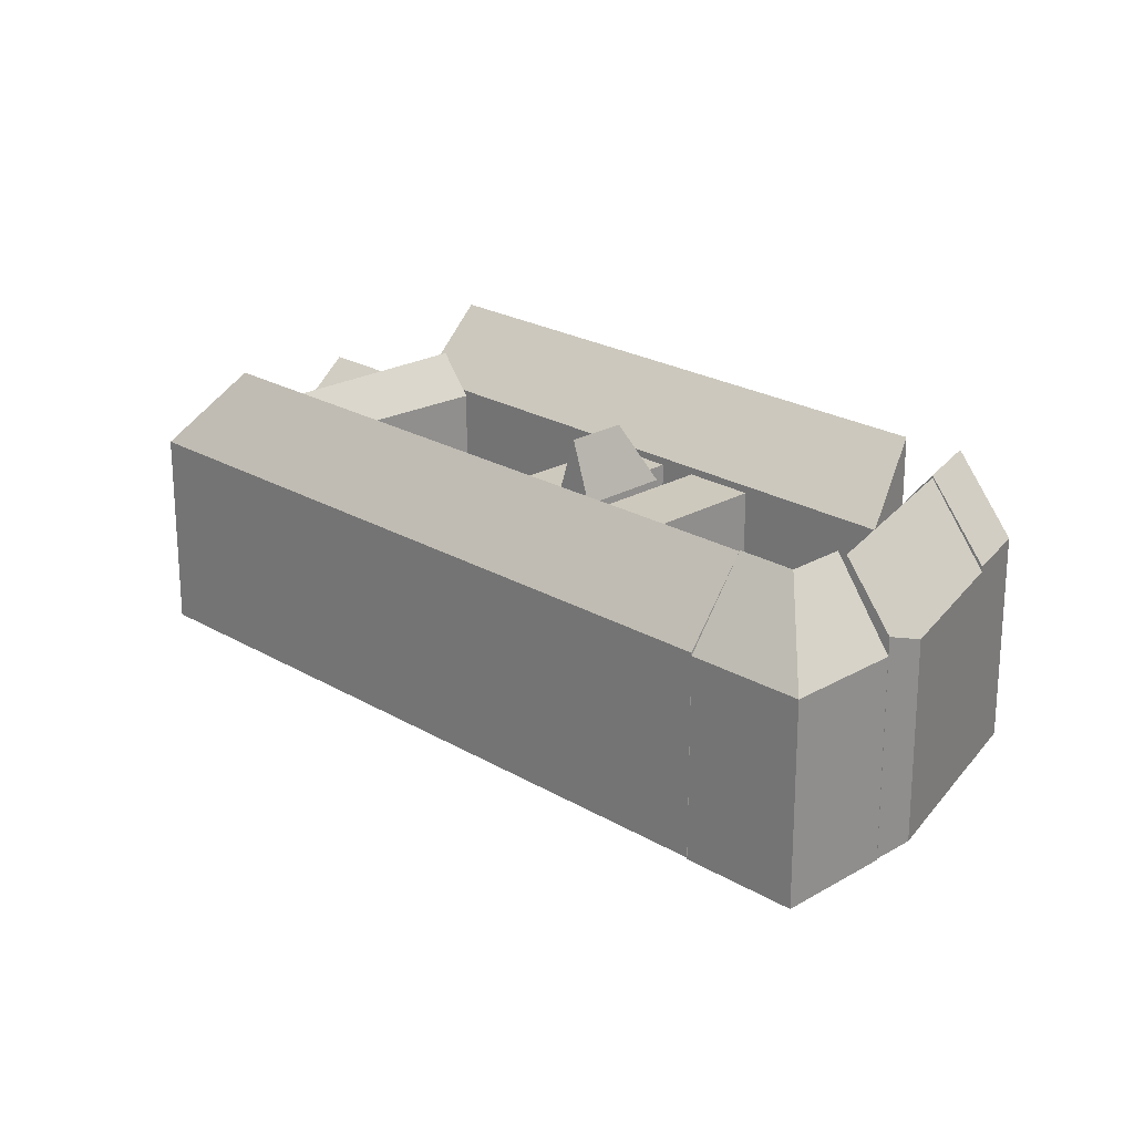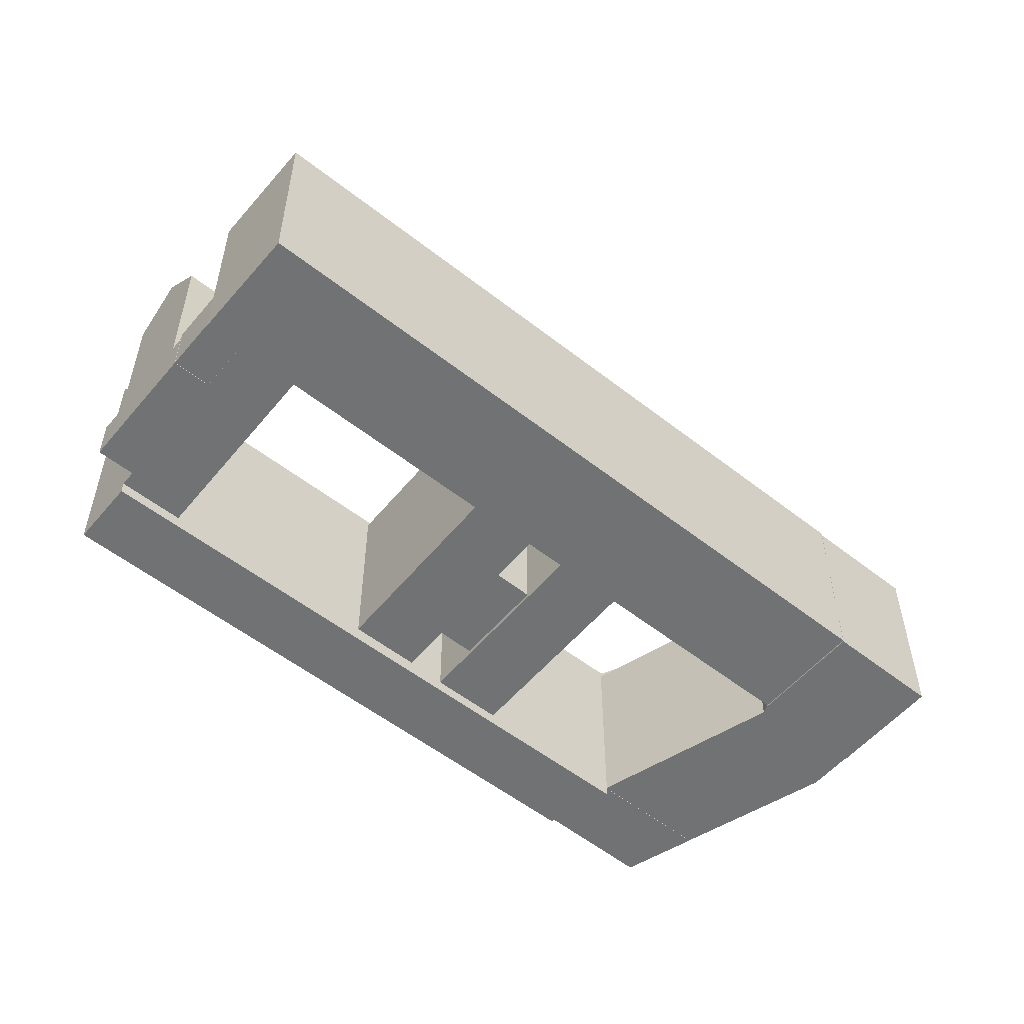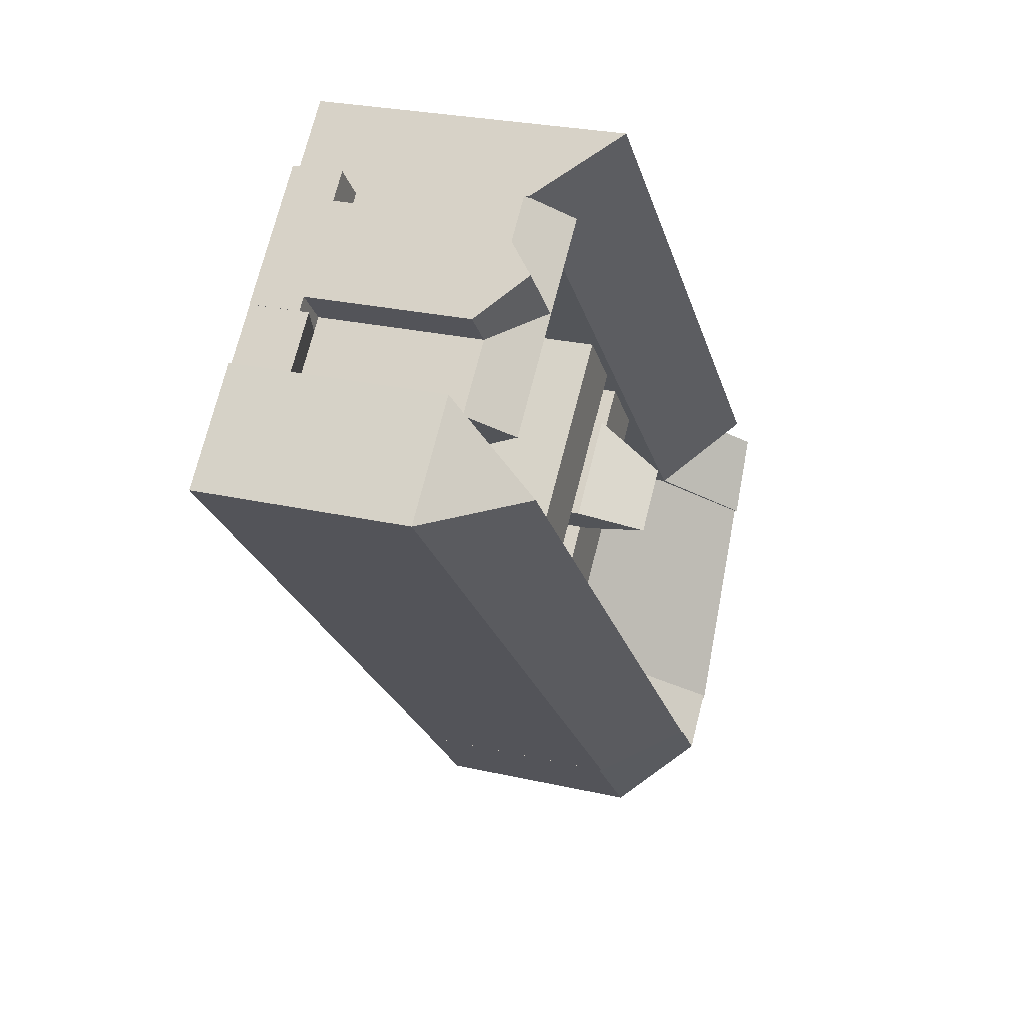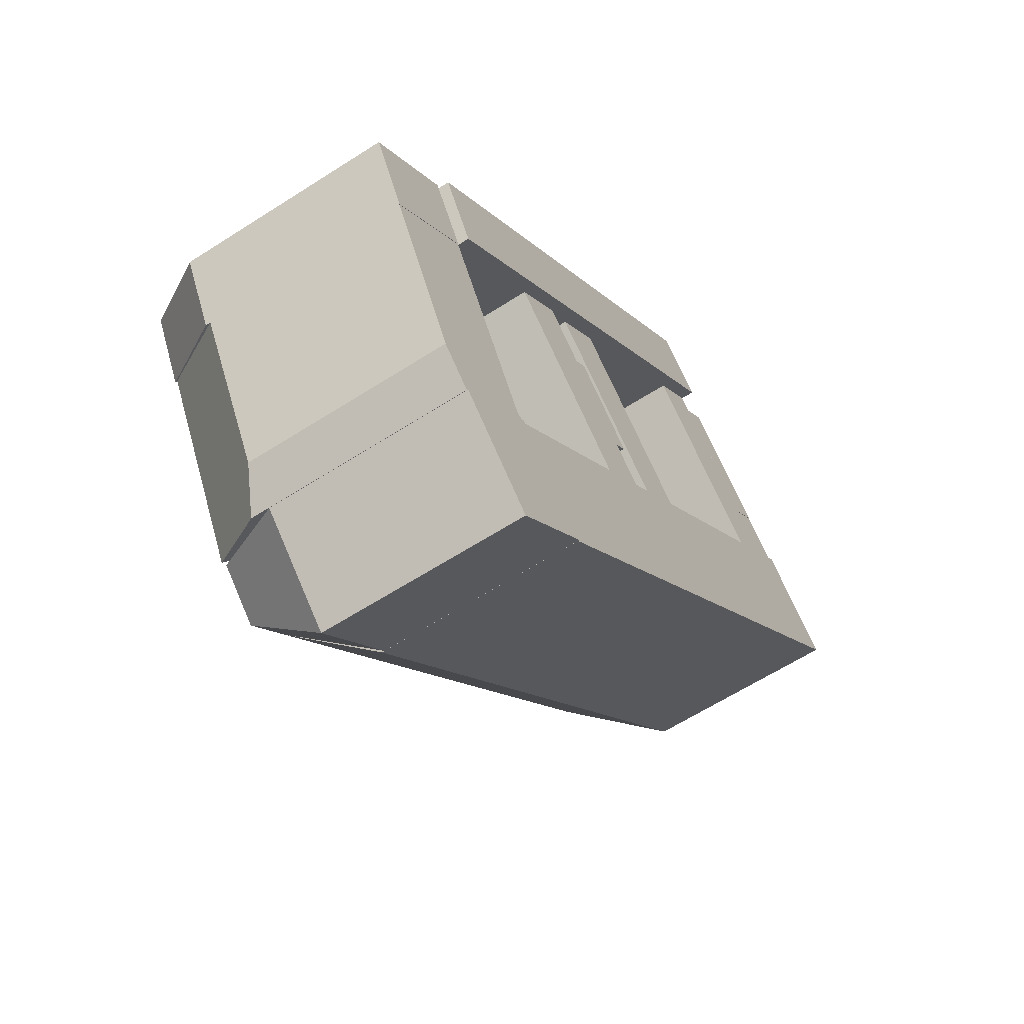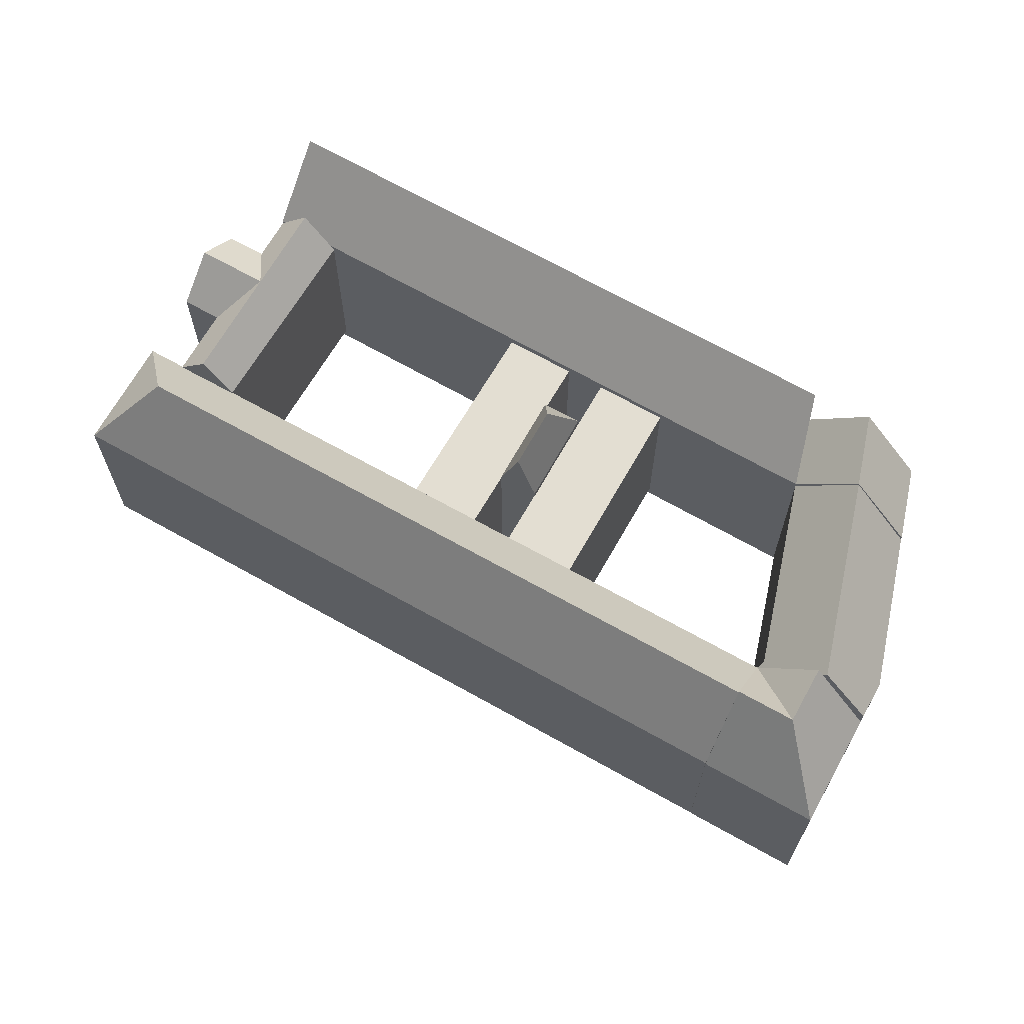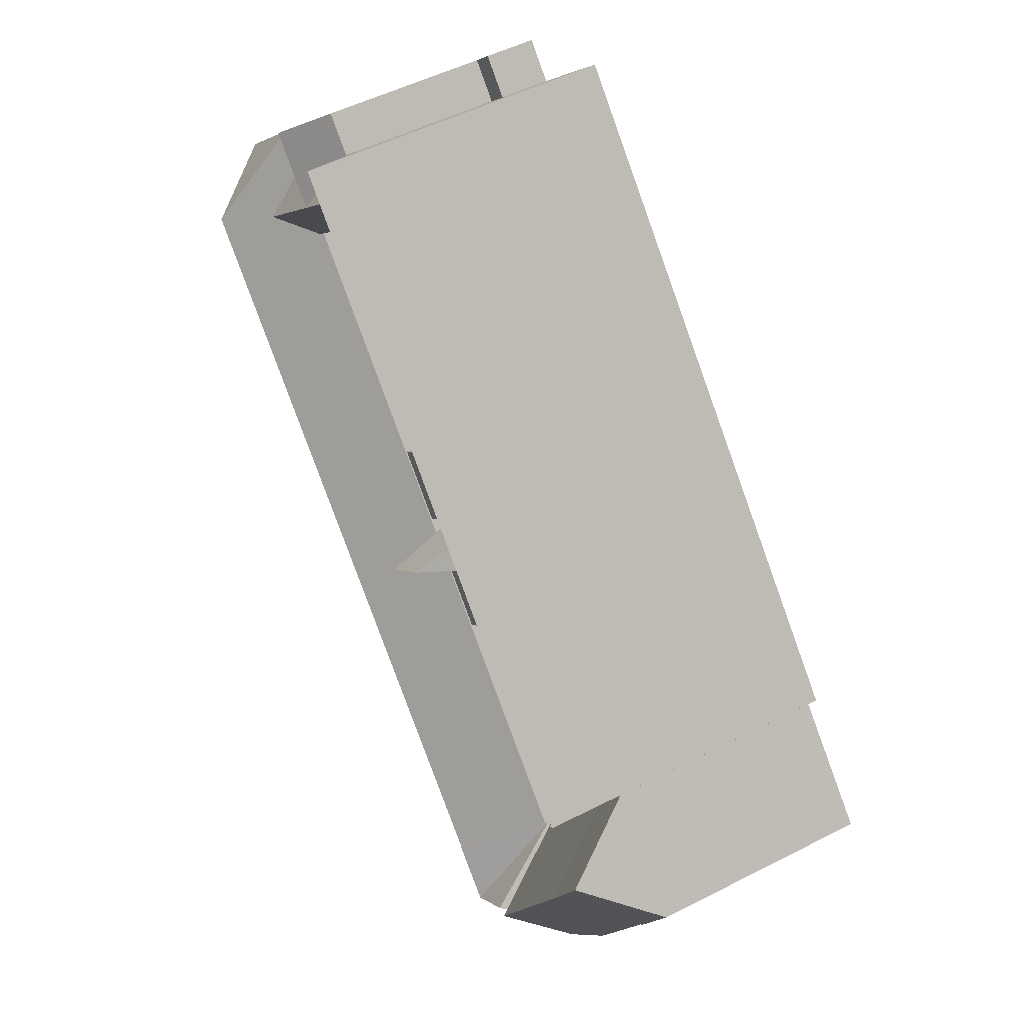
<metadata>
{"format":"obj","ext":"obj","renderer":"f3d","projection":"perspective","resolution":1024,"background":"white","views":[{"elev":22.7,"azim":179.5,"up":"+Y"},{"elev":-55.5,"azim":94.5,"up":"+Y"},{"elev":26.0,"azim":110.0,"up":"+Z"},{"elev":-61.8,"azim":-56.8,"up":"+Z"},{"elev":67.6,"azim":163.5,"up":"+Y"},{"elev":50.4,"azim":-119.4,"up":"+Z"}]}
</metadata>
<code>
v  -0.8273 26.14 -10.39
v  -8.442 19.23 -8.085
v  -4.301 26.14 -3.86
v  -4.937 19.23 -14.67
v  3.307 19.19 -6.078
v  -0.1857 19.27 0.3414
v  18.95 18.59 10.19
v  28 18.59 -8.243
v  14.09 18.59 5.155
v  32.87 18.59 -3.209
v  26.32 18.6 17.81
v  35.64 18.6 -0.3645
v  21.57 18.6 12.88
v  40.38 18.6 4.572
v  55.75 19.02 20.26
v  43.6 22.69 36.07
v  57.86 22.69 22.41
v  41.37 18.74 33.7
v  45.88 18.88 38.22
v  45.75 18.88 38.35
v  46.91 18.88 37.23
v  60.06 18.88 24.65
v  29.07 19.29 0.3849
v  26.14 25.18 5.97
v  30.43 25.18 1.761
v  22.46 19.29 6.879
v  25.16 19.29 9.631
v  31.78 19.29 3.138
v  57.87 4.45 31.99
v  56.16 4.45 28.37
v  55.23 4.45 29.27
v  58.8 4.45 31.1
v  54.71 22.63 35.02
v  55.23 18.88 29.27
v  49.84 22.63 29.98
v  57.87 18.88 31.99
v  51.55 18.88 38.05
v  48.91 18.88 35.32
v  49.57 4.45 39.94
v  48.91 4.45 35.32
v  46.93 4.45 37.22
v  51.55 4.45 38.05
v  60.07 4.448 24.64
v  58.79 5.273 31.09
v  62.69 5.273 27.35
v  56.16 4.448 28.37
v  5.406 20.16 -31.39
v  -0.8468 25.92 -10.41
v  8.721 25.92 -27.99
v  2.375 18.59 -28.41
v  -1.232 18.68 -21.63
v  -2.445 18.71 -19.35
v  -4.207 18.75 -16.04
v  -4.937 18.77 -14.67
v  4.681 18.66 -8.604
v  3.307 18.66 -6.078
v  6.144 18.66 -11.29
v  7.367 18.66 -13.54
v  12.5 18.66 -22.97
v  13.29 17.98 -23.31
v  13.37 18.69 -23.38
v  62.71 25.95 19.61
v  17.33 25.95 -27.26
v  62.6 18.69 27.46
v  70.53 18.69 19.72
v  21.3 18.69 -31.13
v  21.28 18.43 -31.14
v  13.35 26.01 -31.27
v  17.29 26.01 -27.21
v  13.42 18.43 -39.26
v  5.422 18.43 -31.4
v  9.356 26.01 -27.34
v  13.29 18.43 -23.28
v  45.8 19.28 38.3
v  0.0005802 25.97 -0.0008619
v  40.99 25.97 42.9
v  3.341 19.28 -6.14
v  21.57 0.2 12.88
v  26.32 0.2 17.81
v  35.64 0.2 -0.3639
v  40.38 0.2 4.572
v  43.6 0.04 36.07
v  45.75 0.04 38.35
v  41.37 0.04 33.7
v  55.74 0.04 20.26
v  57.86 0.04 22.41
v  60.06 0.04 24.65
v  46.91 0.04 37.24
v  45.88 0.04 38.22
v  30.43 0.44 1.762
v  29.07 0.44 0.3855
v  31.78 0.44 3.138
v  22.45 0.44 6.879
v  25.16 0.44 9.632
v  51.55 0.04 38.05
v  49.57 0.04 39.94
v  54.71 0.04 35.02
v  57.87 0.04 31.99
v  58.8 0.04 31.1
v  48.91 0.04 35.32
v  46.93 0.04 37.22
v  55.23 0.04 29.27
v  56.16 0.04 28.37
v  62.69 0.08 27.35
v  58.79 0.08 31.09
v  56.16 0.08 28.37
v  60.07 0.08 24.64
v  -0.8473 -0.2 -10.41
v  3.307 -0.2 -6.077
v  -4.938 -0.2 -14.67
v  -4.207 -0.2 -16.04
v  -2.446 -0.2 -19.35
v  -1.232 -0.2 -21.63
v  2.375 -0.2 -28.41
v  5.405 -0.2 -31.39
v  8.72 -0.2 -27.99
v  13.29 -0.2 -23.31
v  12.5 -0.2 -22.97
v  7.366 -0.2 -13.54
v  6.144 -0.2 -11.29
v  4.681 -0.2 -8.603
v  17.33 -0.17 -27.25
v  13.37 -0.17 -23.38
v  21.3 -0.17 -31.13
v  70.53 -0.17 19.72
v  62.6 -0.17 27.46
v  9.355 -0.31 -27.34
v  13.29 -0.31 -23.28
v  5.422 -0.31 -31.4
v  17.29 -0.31 -27.21
v  21.28 -0.31 -31.14
v  13.42 -0.31 -39.26
v  0 -1.23 -7.532e-17
v  40.99 -1.23 42.9
v  3.34 -1.23 -6.139
v  45.8 -1.23 38.3
v  3.307 -0.23 -6.077
v  -0.1861 -0.23 0.342
v  -4.302 -0.23 -3.859
v  -8.442 -0.23 -8.085
v  -4.938 -0.23 -14.67
v  -0.8279 -0.23 -10.39
v  14.09 -3.157e-16 5.156
v  18.95 -6.239e-16 10.19
v  28 5.047e-16 -8.242
v  32.87 1.965e-16 -3.208
g defaultobject
f 1 2 3
f 2 1 4
f 5 3 6
f 3 5 1
f 7 8 9
f 8 7 10
f 11 12 13
f 12 11 14
f 15 16 17
f 16 15 18
f 19 16 20
f 16 19 17
f 17 19 21
f 17 21 22
f 23 24 25
f 24 23 26
f 25 27 28
f 27 25 24
f 26 27 24
f 29 30 31
f 30 29 32
f 33 34 35
f 34 33 36
f 37 35 38
f 35 37 33
f 39 40 41
f 40 39 42
f 43 44 45
f 44 43 46
f 47 48 49
f 48 47 50
f 48 50 51
f 48 51 52
f 48 52 53
f 48 53 54
f 55 48 56
f 48 55 49
f 49 55 57
f 49 57 58
f 49 58 59
f 49 59 60
f 61 62 63
f 62 61 64
f 63 65 66
f 65 63 62
f 64 65 62
f 67 68 69
f 68 67 70
f 68 71 72
f 71 68 70
f 68 73 69
f 73 68 72
f 74 75 76
f 75 74 77
f 11 78 79
f 78 11 13
f 13 80 78
f 80 13 12
f 80 14 81
f 14 80 12
f 81 11 79
f 11 81 14
f 20 82 83
f 82 20 16
f 16 84 82
f 84 16 18
f 18 85 84
f 85 18 15
f 85 17 86
f 17 85 15
f 86 22 87
f 22 86 17
f 87 21 88
f 21 87 22
f 88 19 89
f 19 88 21
f 89 20 83
f 20 89 19
f 23 90 91
f 90 23 92
f 92 23 28
f 28 23 25
f 27 93 94
f 93 27 26
f 26 91 93
f 91 26 23
f 92 27 94
f 27 92 28
f 95 39 96
f 39 95 97
f 39 97 98
f 39 98 99
f 39 99 32
f 39 32 42
f 42 32 29
f 29 37 42
f 37 29 36
f 37 36 33
f 38 31 40
f 31 38 34
f 41 100 101
f 100 41 102
f 102 41 103
f 103 41 30
f 30 41 40
f 30 40 31
f 103 32 99
f 32 103 30
f 31 36 29
f 36 31 34
f 37 40 42
f 40 37 38
f 39 101 96
f 101 39 41
f 104 44 105
f 44 104 45
f 44 106 105
f 106 44 46
f 46 107 106
f 107 46 43
f 107 45 104
f 45 107 43
f 56 108 109
f 108 56 48
f 48 110 108
f 110 48 54
f 54 111 110
f 111 54 53
f 53 112 111
f 112 53 52
f 52 113 112
f 113 52 51
f 51 114 113
f 114 51 50
f 50 115 114
f 115 50 47
f 115 49 116
f 49 115 47
f 116 60 117
f 60 116 49
f 117 59 118
f 59 117 60
f 118 58 119
f 58 118 59
f 119 57 120
f 57 119 58
f 120 55 121
f 55 120 57
f 121 56 109
f 56 121 55
f 61 122 123
f 122 61 124
f 124 61 66
f 66 61 63
f 125 64 126
f 64 125 65
f 64 123 126
f 123 64 61
f 124 65 125
f 65 124 66
f 73 127 128
f 127 73 129
f 129 73 71
f 71 73 72
f 67 130 131
f 130 67 128
f 128 67 73
f 73 67 69
f 71 132 129
f 132 71 70
f 132 67 131
f 67 132 70
f 76 133 134
f 133 76 75
f 75 135 133
f 135 75 77
f 135 74 136
f 74 135 77
f 136 76 134
f 76 136 74
f 137 6 138
f 6 137 5
f 6 139 138
f 139 6 3
f 3 140 139
f 140 3 2
f 2 141 140
f 141 2 4
f 141 1 142
f 1 141 4
f 142 5 137
f 5 142 1
f 7 143 144
f 143 7 9
f 9 145 143
f 145 9 8
f 145 10 146
f 10 145 8
f 146 7 144
f 7 146 10
f 145 144 143
f 144 145 146
f 80 79 78
f 79 80 81
f 82 89 83
f 89 82 84
f 89 84 85
f 89 85 88
f 88 85 86
f 88 86 87
f 91 94 93
f 94 91 90
f 94 90 92
f 98 103 99
f 103 98 97
f 103 97 102
f 102 97 100
f 100 97 95
f 100 95 96
f 100 96 101
f 34 38 35
f 105 107 104
f 107 105 106
f 108 121 109
f 121 108 120
f 120 108 110
f 120 110 119
f 119 110 111
f 119 111 118
f 118 111 112
f 118 112 113
f 118 113 114
f 118 114 117
f 117 114 116
f 116 114 115
f 123 125 126
f 125 123 124
f 124 123 122
f 127 130 128
f 130 127 129
f 130 129 131
f 131 129 132
f 133 136 134
f 136 133 135
f 139 137 138
f 137 139 142
f 142 139 140
f 142 140 141

</code>
